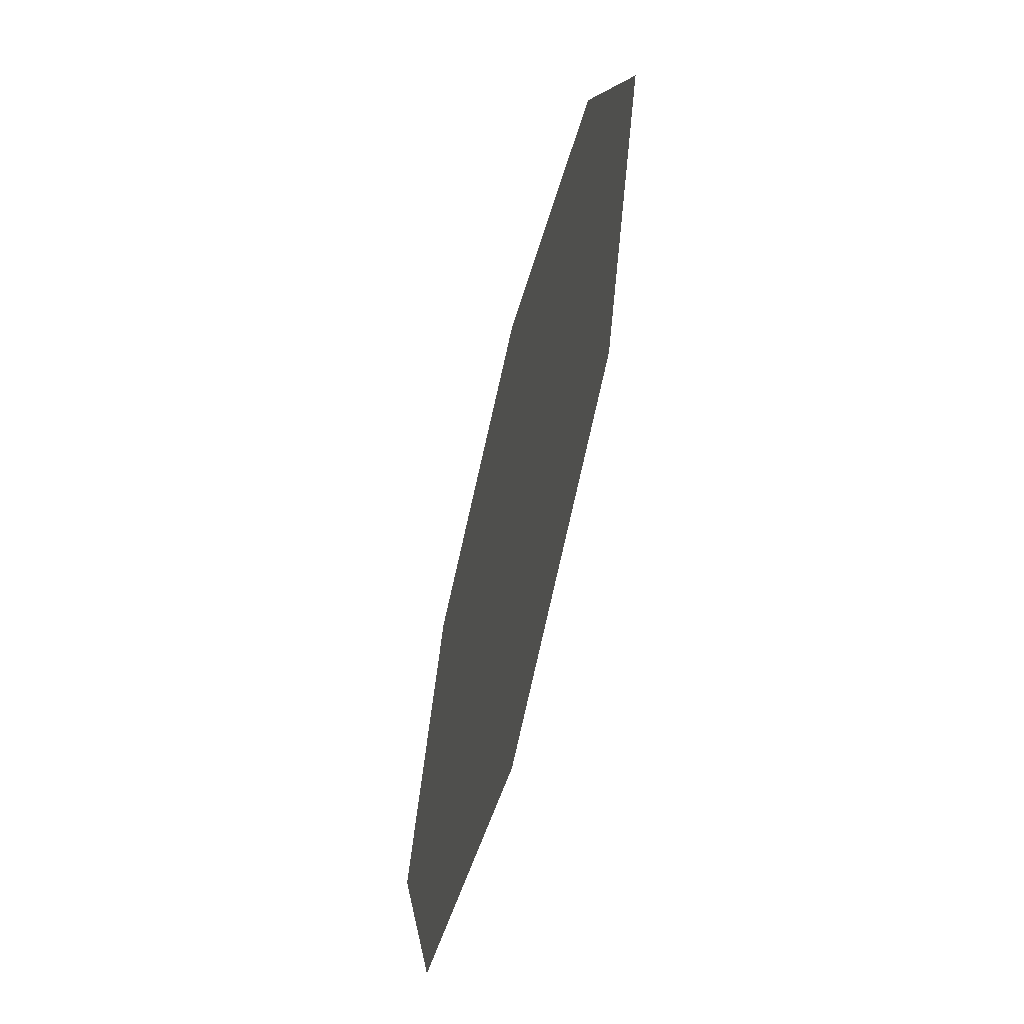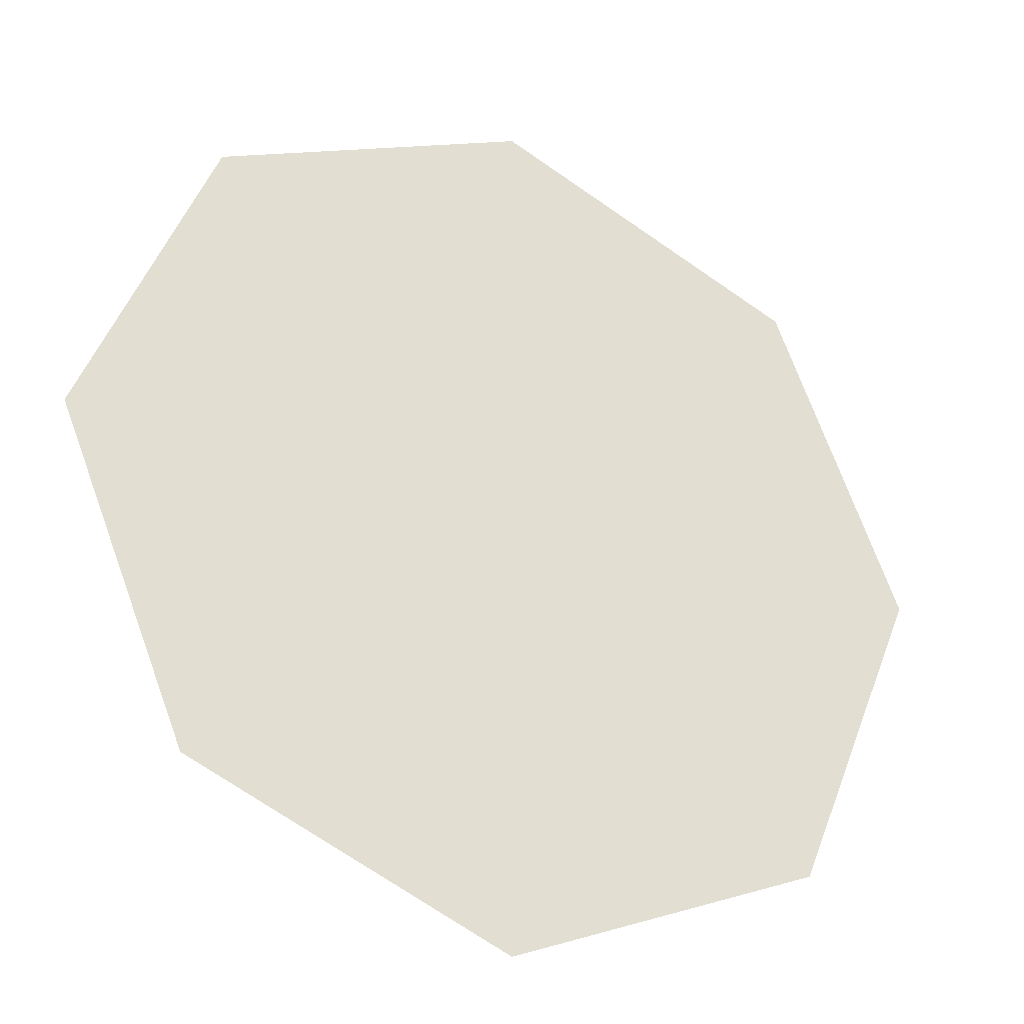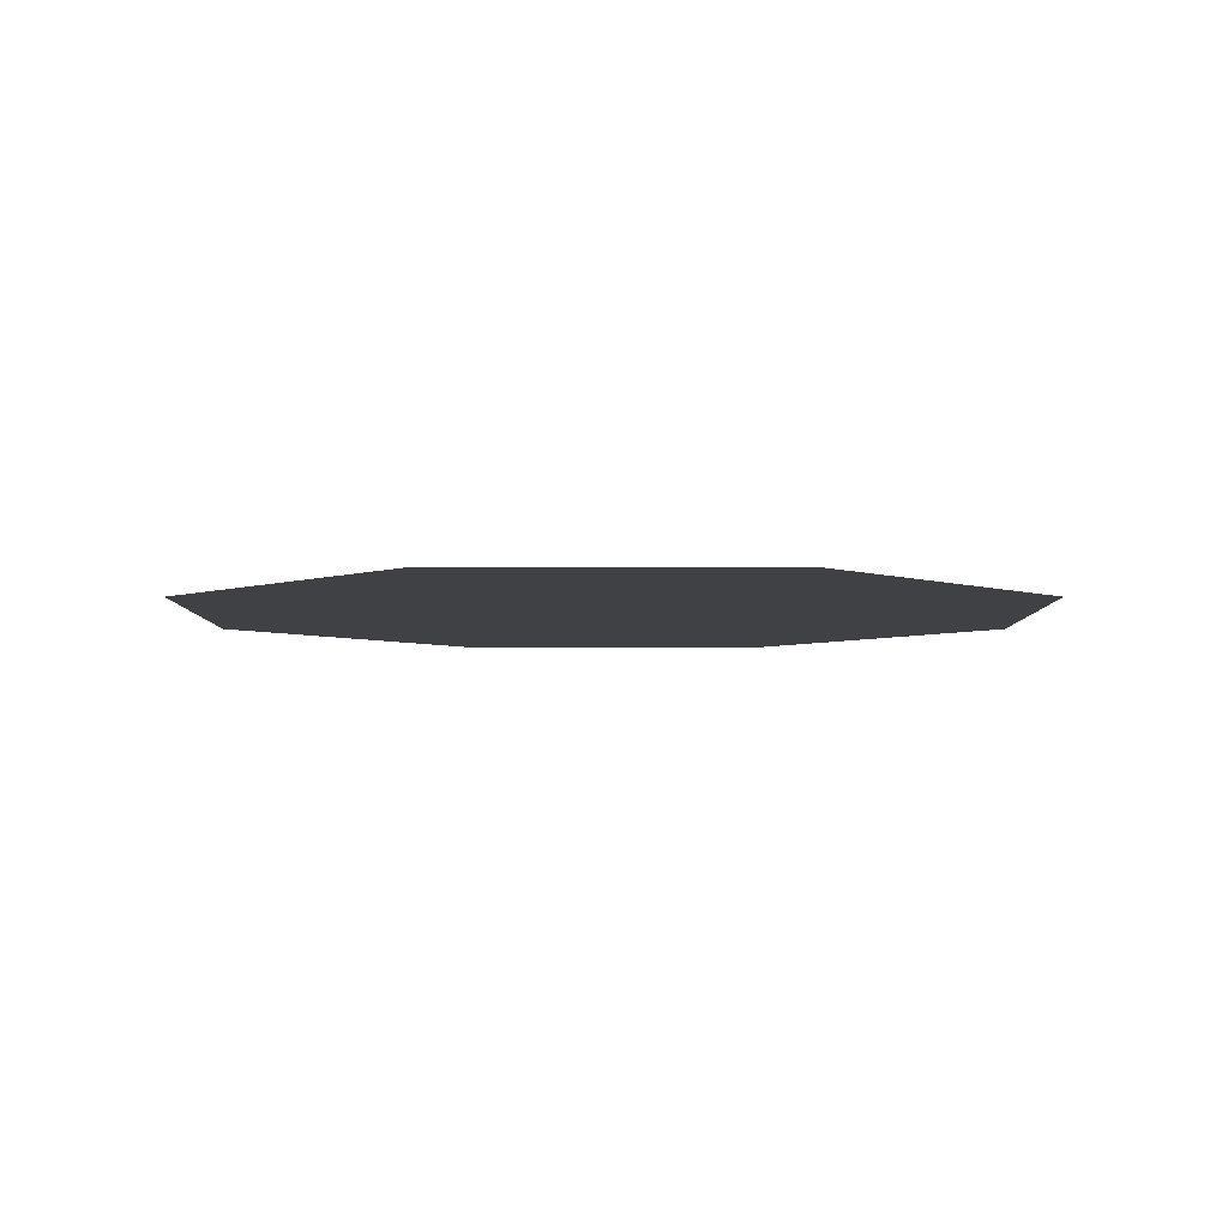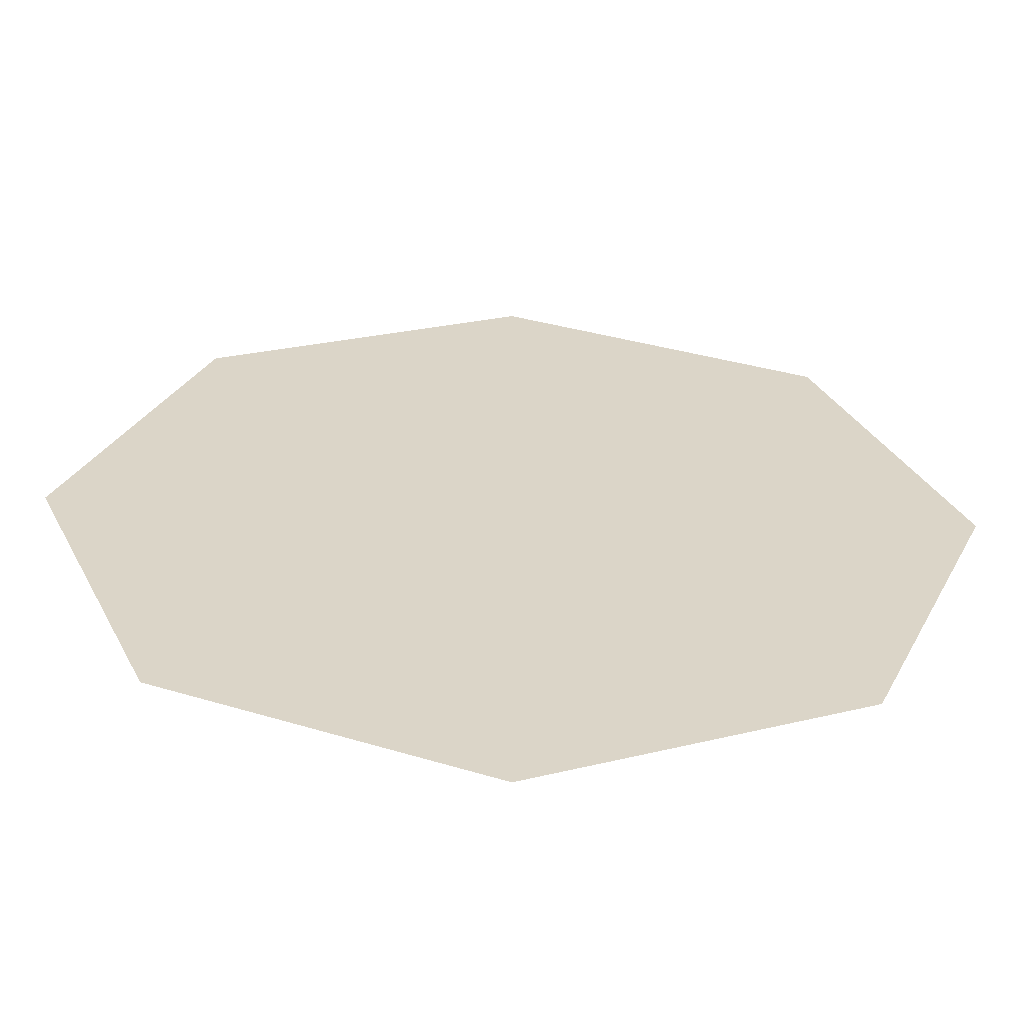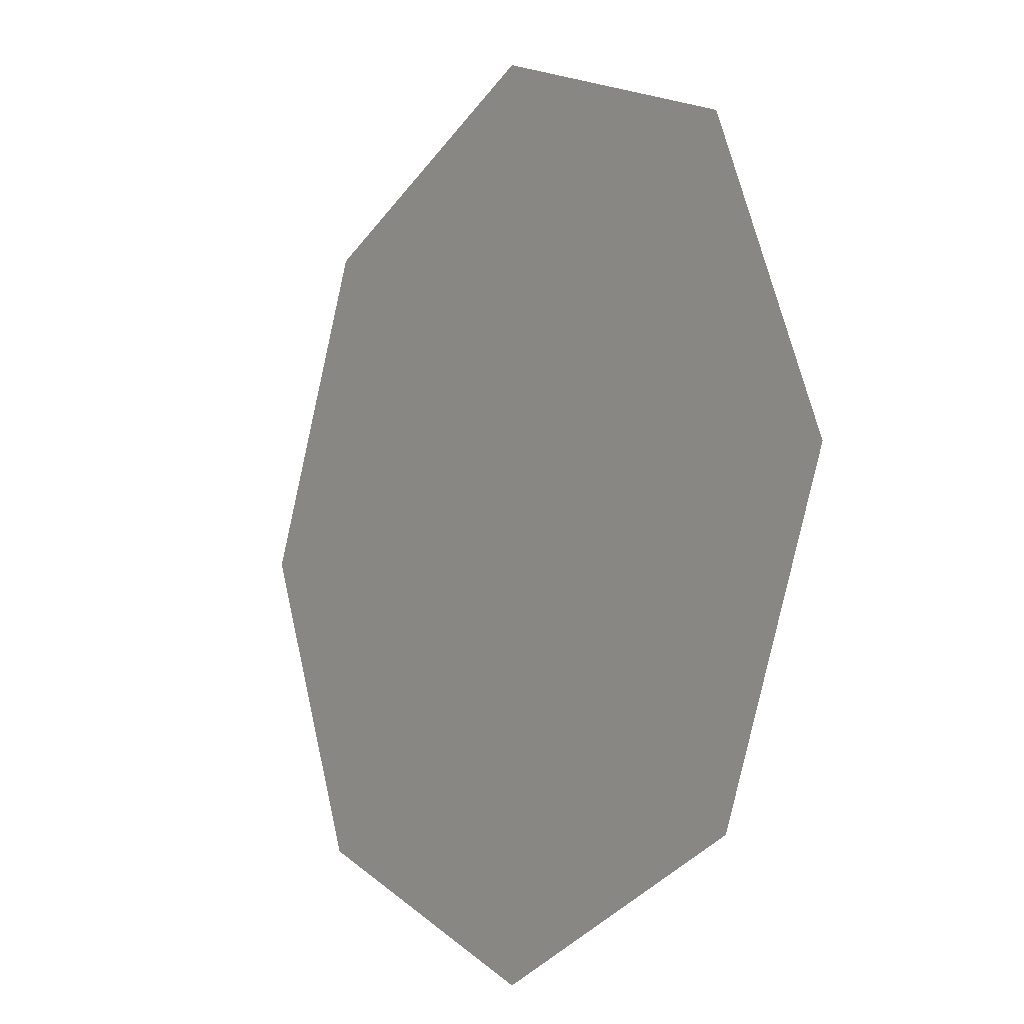
<metadata>
{"format":"obj","ext":"obj","renderer":"f3d","projection":"perspective","resolution":1024,"background":"white","views":[{"elev":-62.6,"azim":-104.1,"up":"+Y"},{"elev":-29.7,"azim":153.1,"up":"+Y"},{"elev":-5.3,"azim":-112.5,"up":"+Z"},{"elev":-60.8,"azim":178.0,"up":"+Y"},{"elev":-9.1,"azim":-124.6,"up":"+Y"}]}
</metadata>
<code>
o Cylinder.002
v 0 -100 0
v -70.71 -70.71 0
v -100 4e-06 0
v -70.71 70.71 0
v 9e-06 100 0
v 70.71 70.71 0
v 100 -1e-06 0
v 70.71 -70.71 0
g Cylinder.002_Cylinder.002_None
f 1 7 6
f 3 2 1
f 5 4 3
f 3 6 5
f 1 8 7
f 6 3 1

</code>
